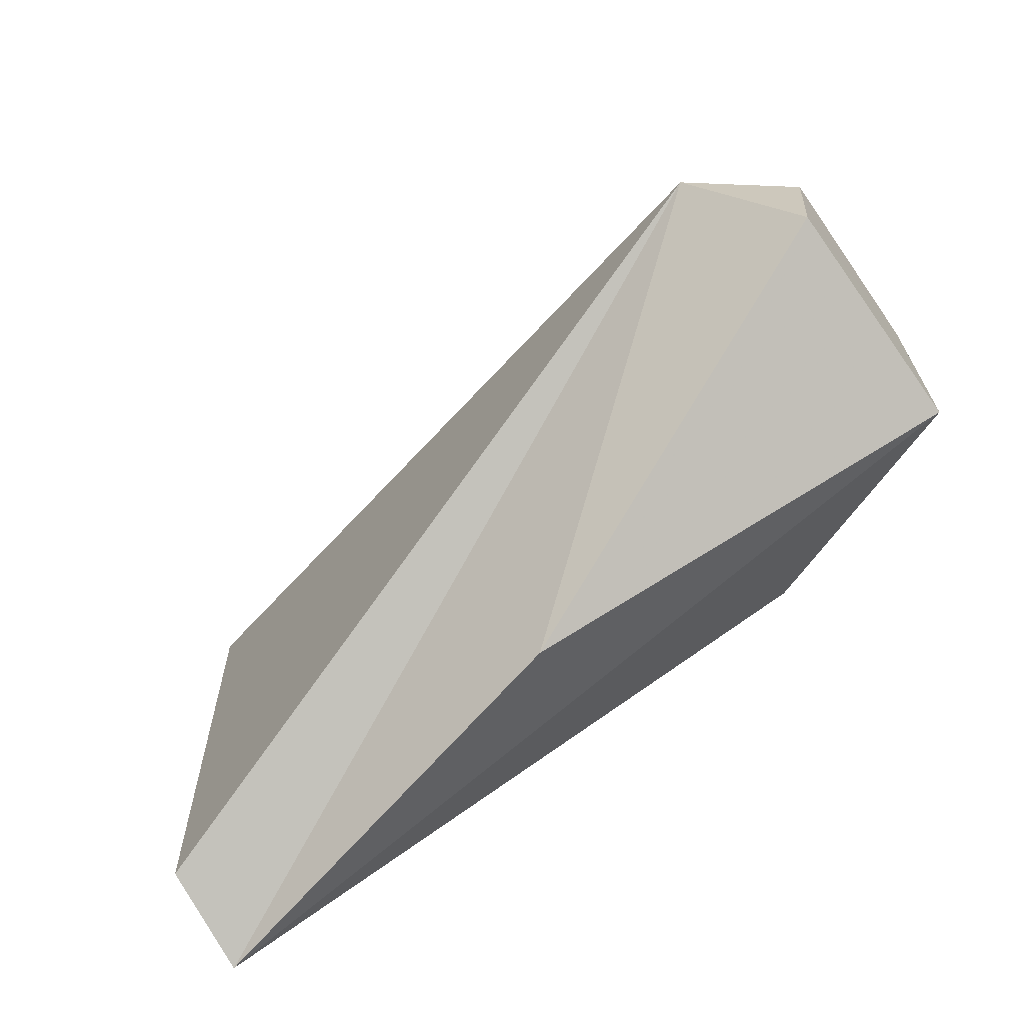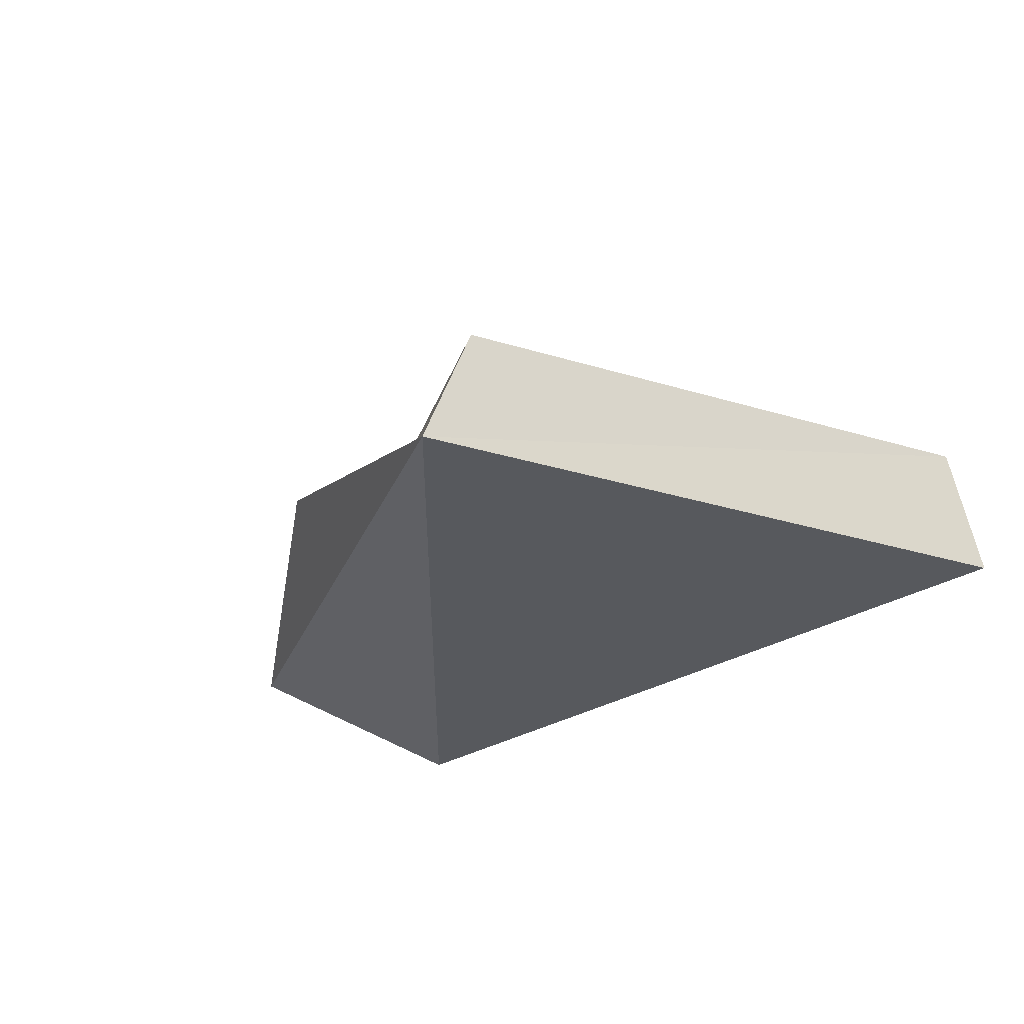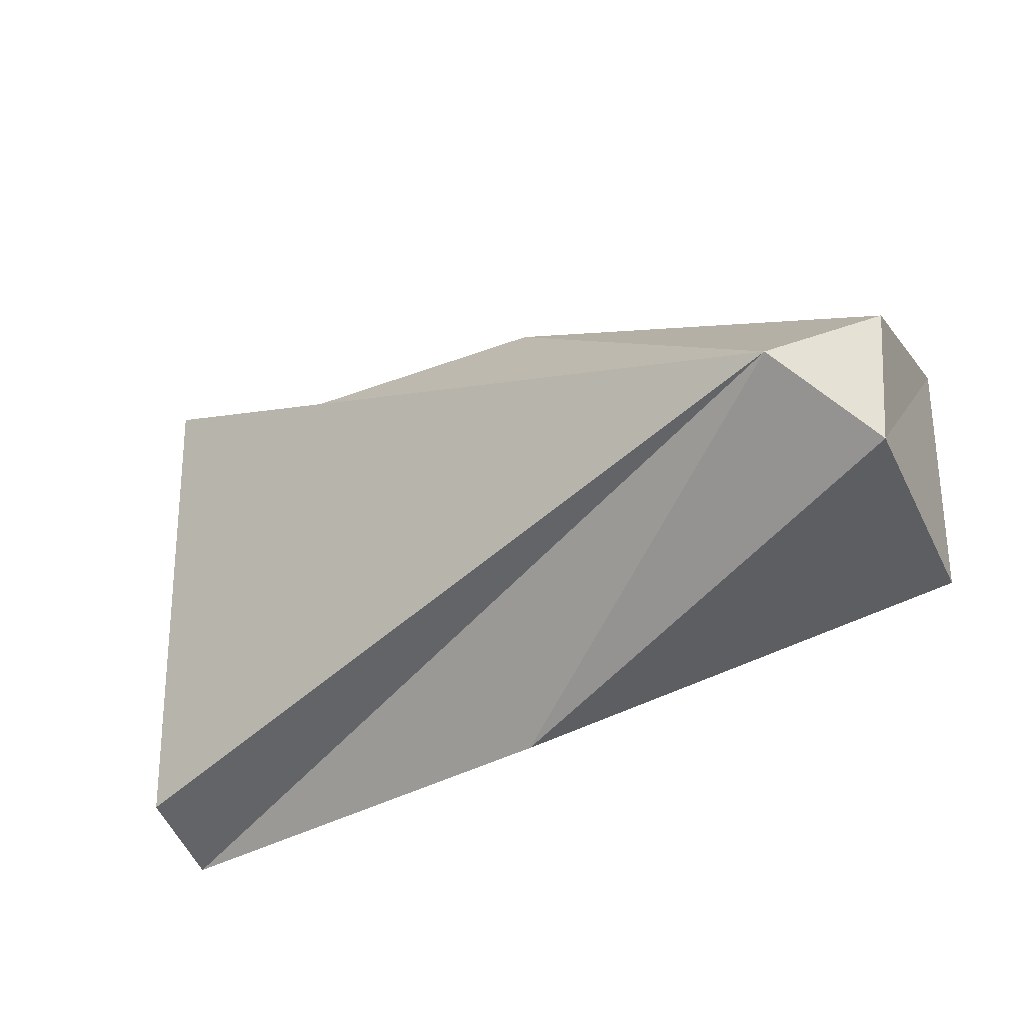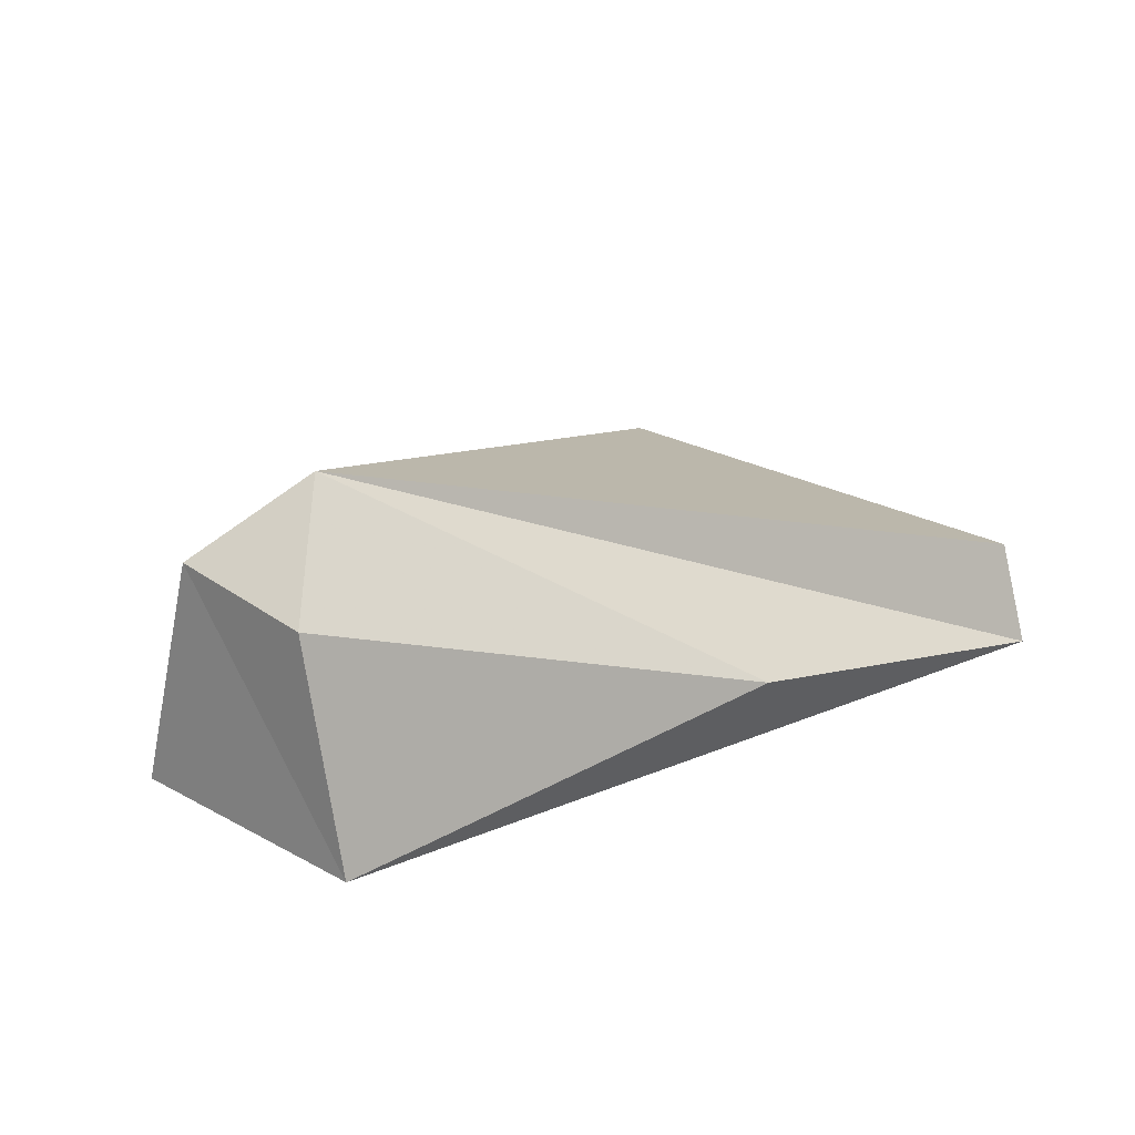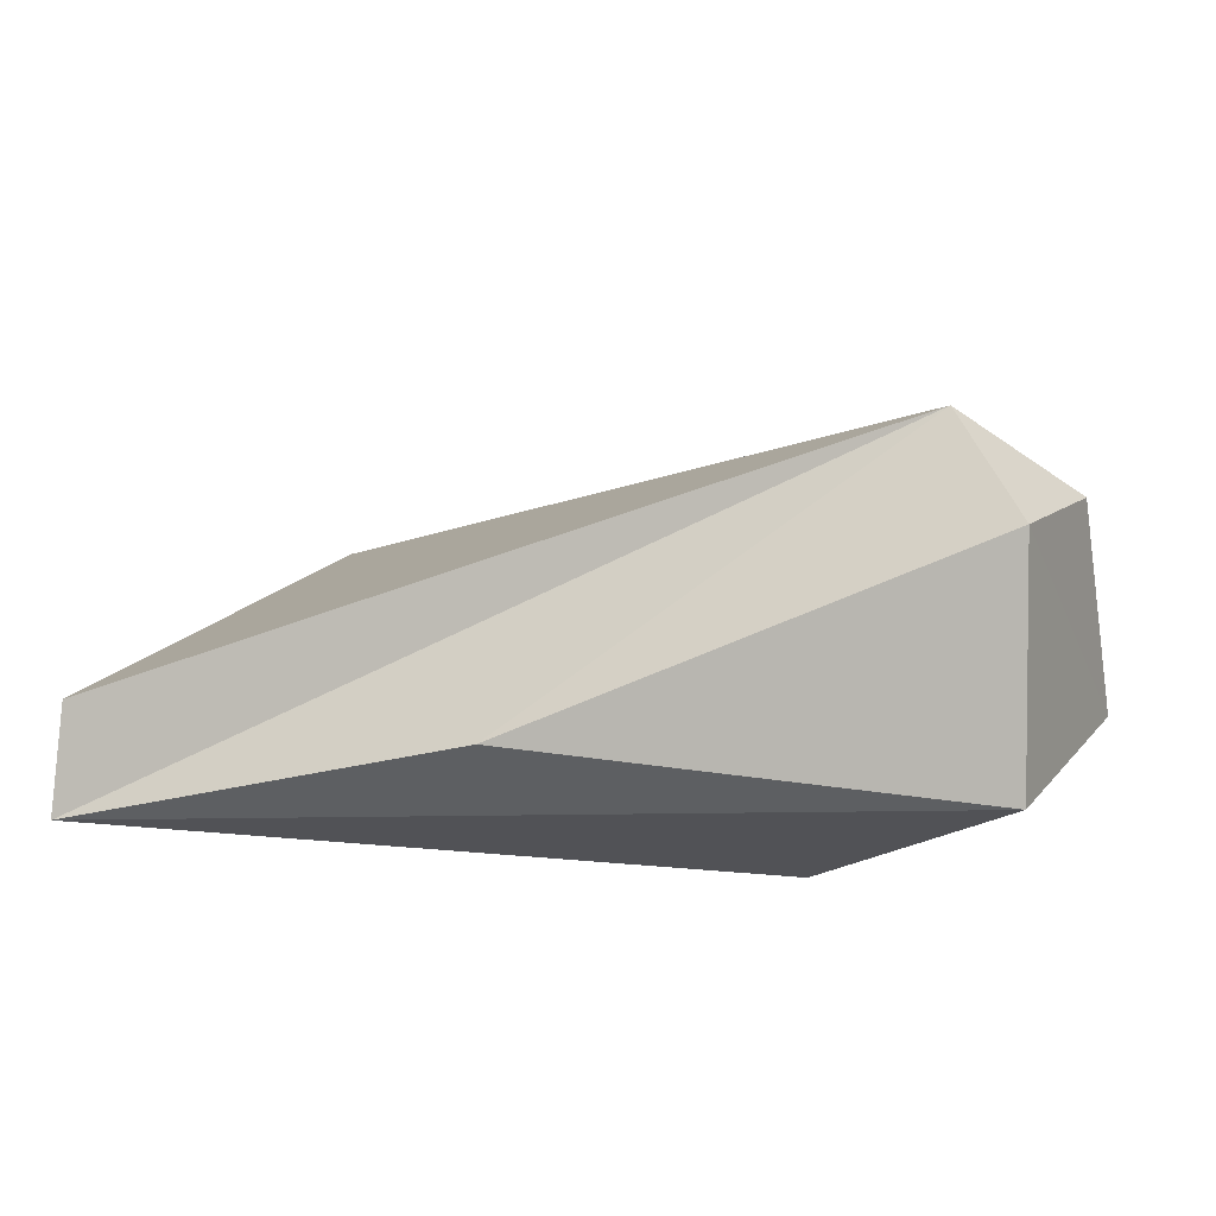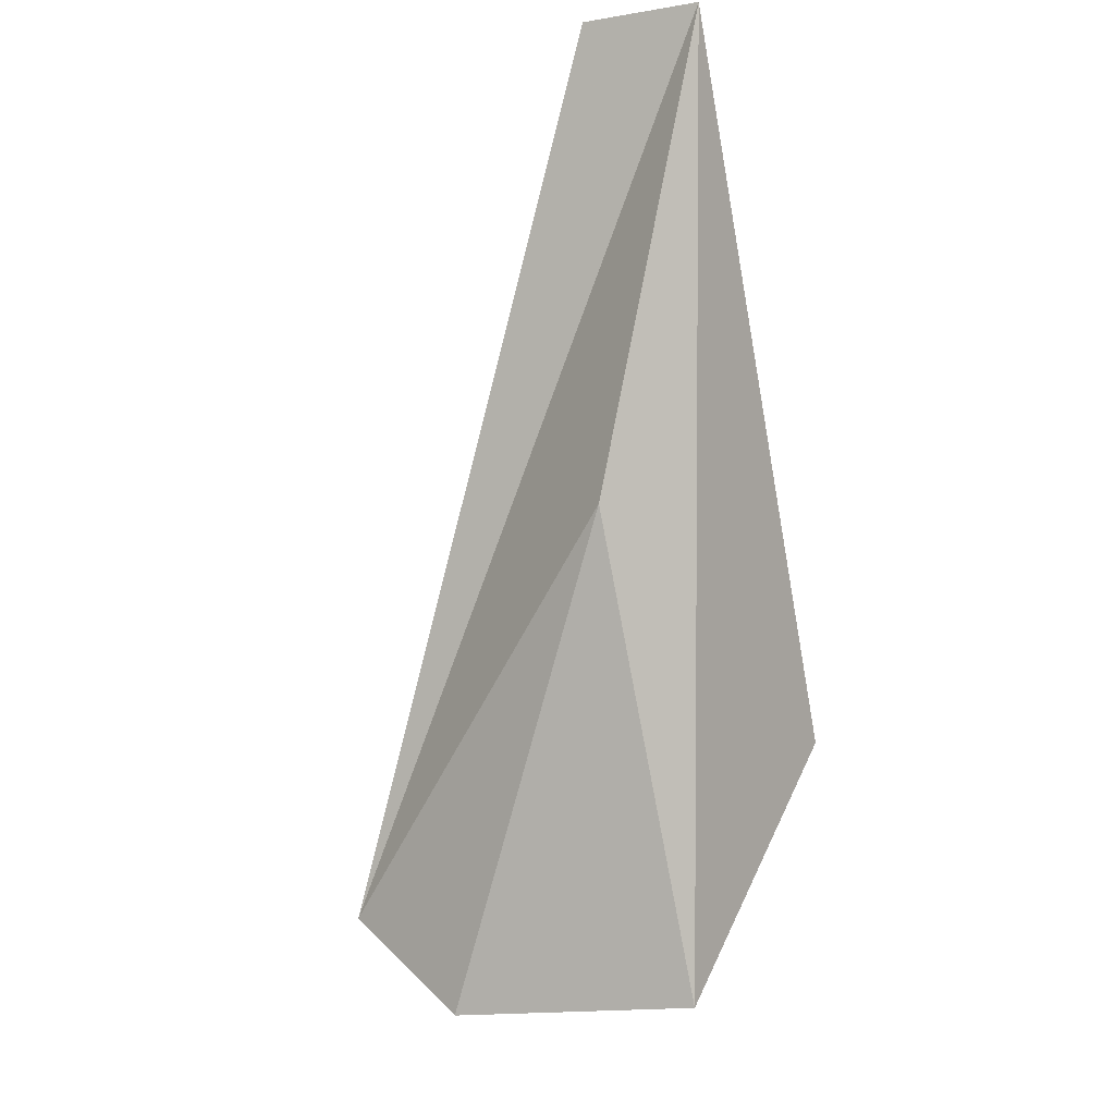
<metadata>
{"format":"obj","ext":"obj","renderer":"f3d","projection":"perspective","resolution":1024,"background":"white","views":[{"elev":-66.9,"azim":30.1,"up":"+Y"},{"elev":-25.5,"azim":-115.2,"up":"+Z"},{"elev":-29.4,"azim":18.8,"up":"+Y"},{"elev":28.7,"azim":129.4,"up":"+Z"},{"elev":17.8,"azim":26.8,"up":"+Z"},{"elev":79.2,"azim":83.6,"up":"+Y"}]}
</metadata>
<code>
o Mesh.082_polySurface21
v -0.2033 0.1229 0.000882
v -0.1987 -0.14 -0.05551
v -0.2023 -0.1217 -0.003309
v 0.2332 -0.05962 0.000842
v 0.1753 -0.003413 0.149
v 0.2216 -0.03819 0.1128
v 0.233 0.06119 0.000582
v 0.1174 -0.001875 -0.07548
v 0.01656 0.1229 0.01905
v -0.1985 0.1422 -0.04966
v 0.01653 -0.1234 0.01322
v 0.2247 0.03324 0.1068
f 12 5 6
f 9 5 12
f 7 12 6 4
f 12 7 9
f 10 7 8
f 4 11 2
f 5 9 10 1
f 8 4 2
f 10 9 7
f 10 8 2
f 4 6 11
f 5 11 6
f 5 3 2 11
f 10 2 3 1
f 8 7 4
f 1 3 5

</code>
